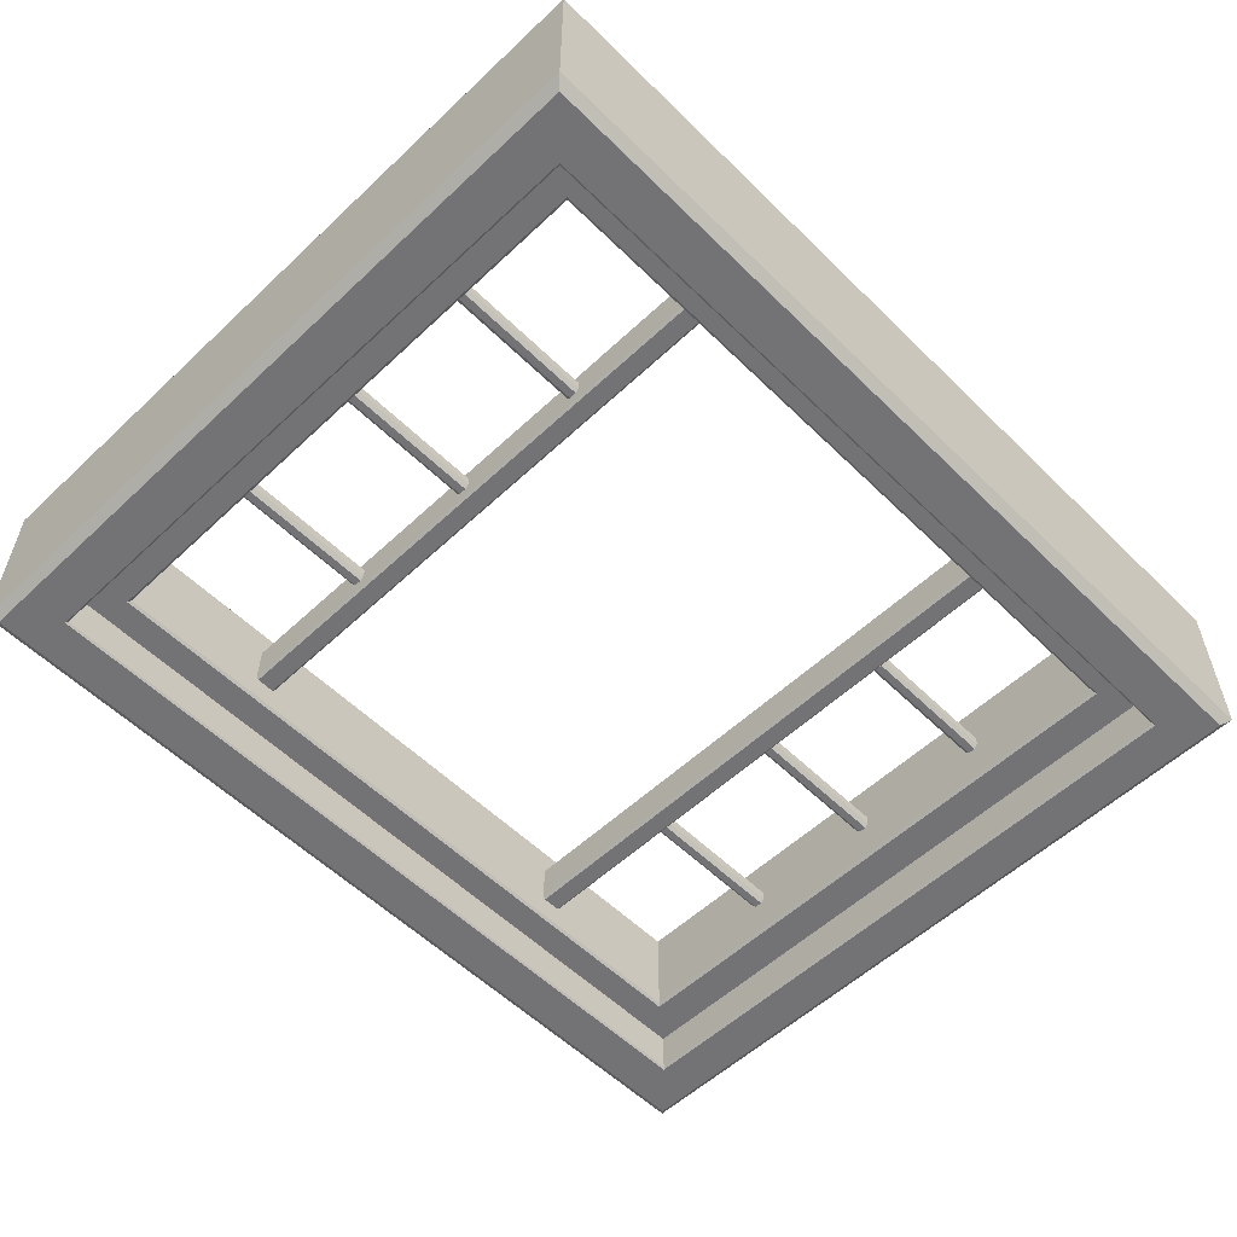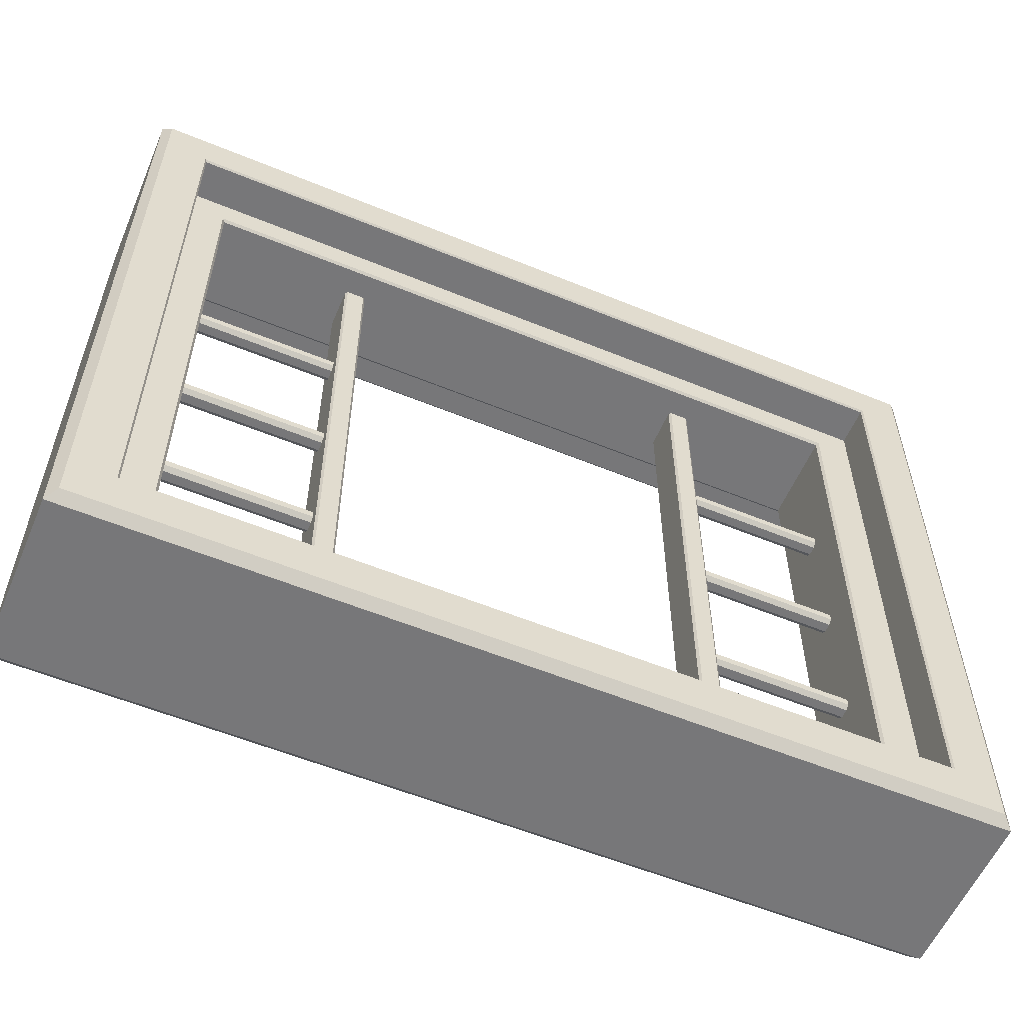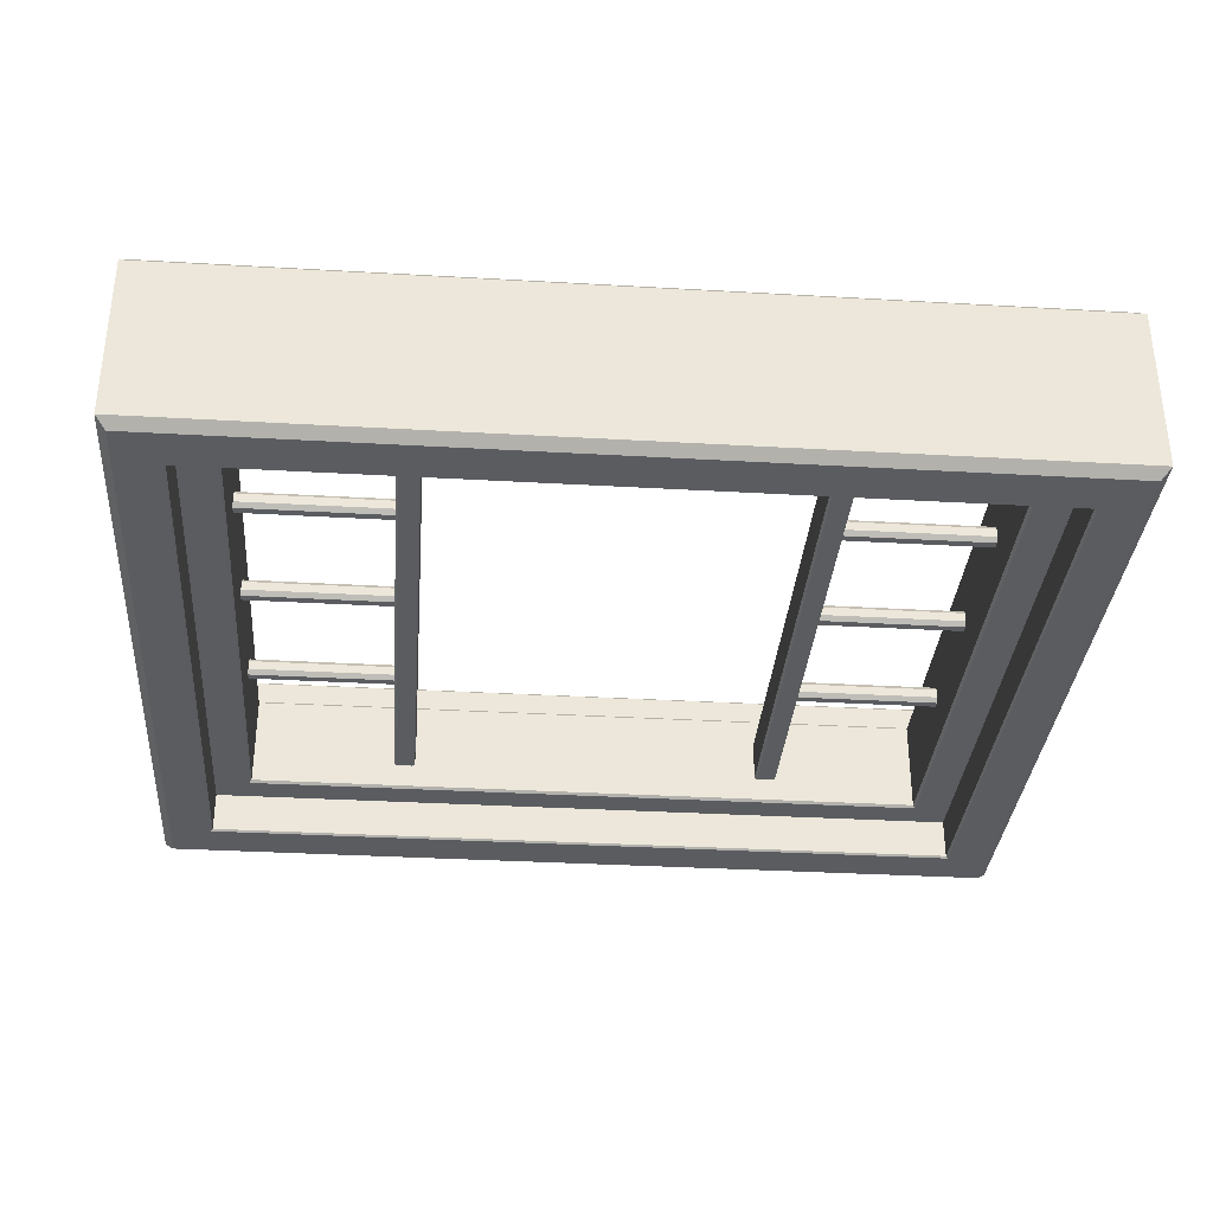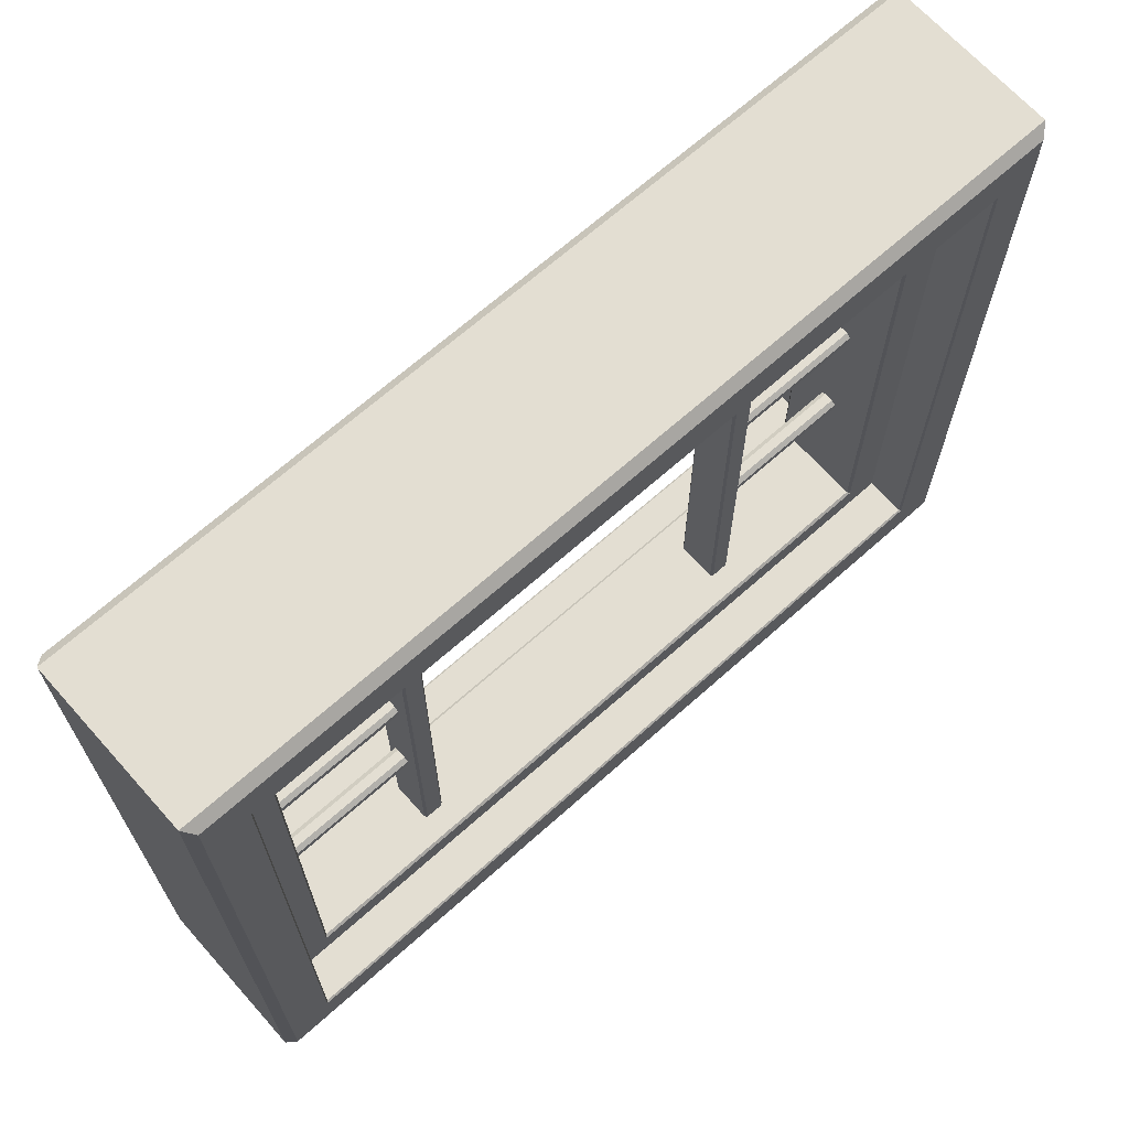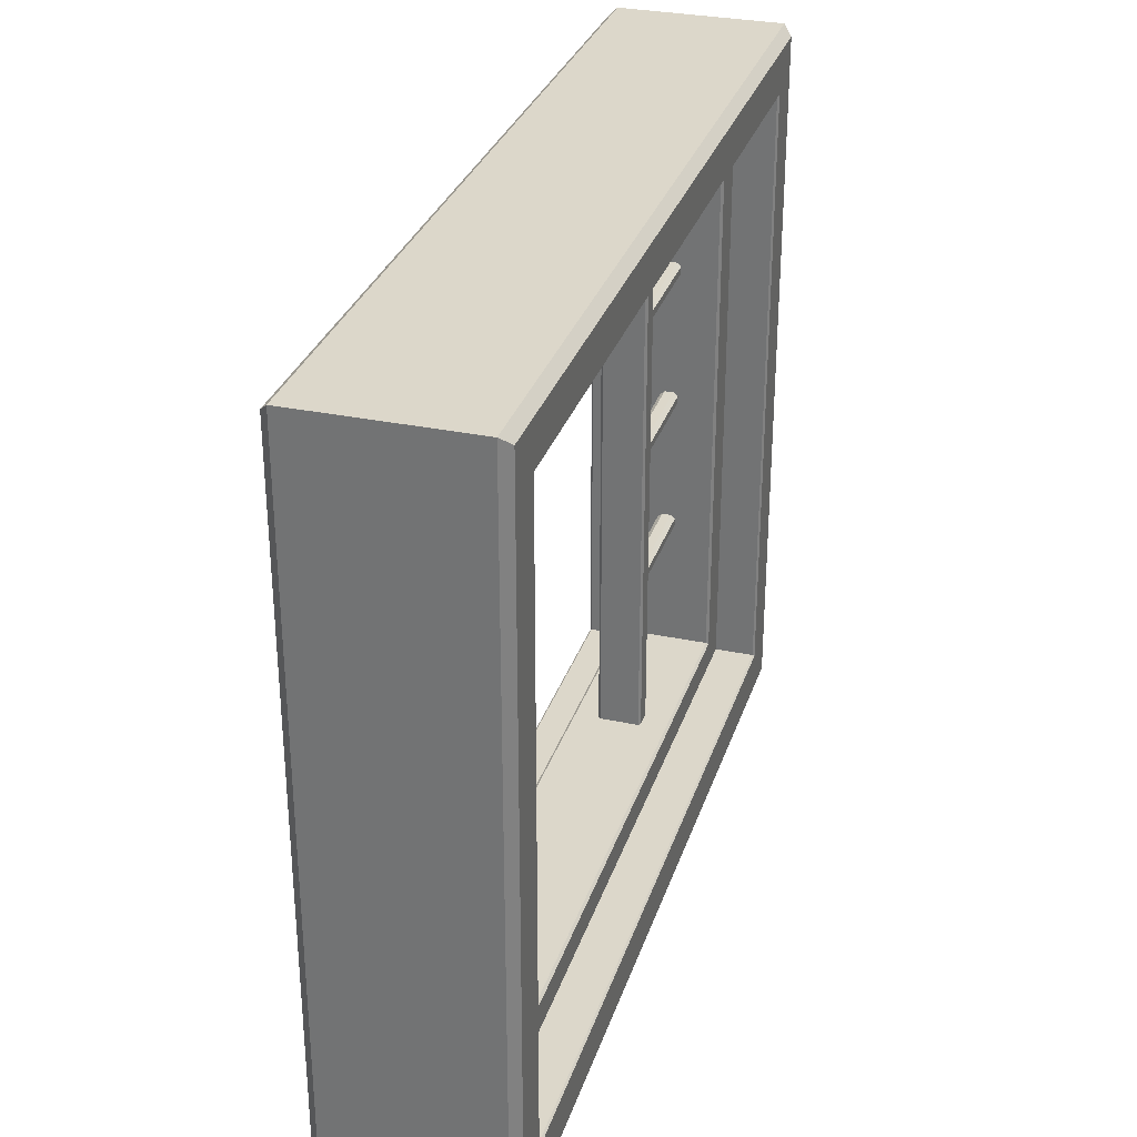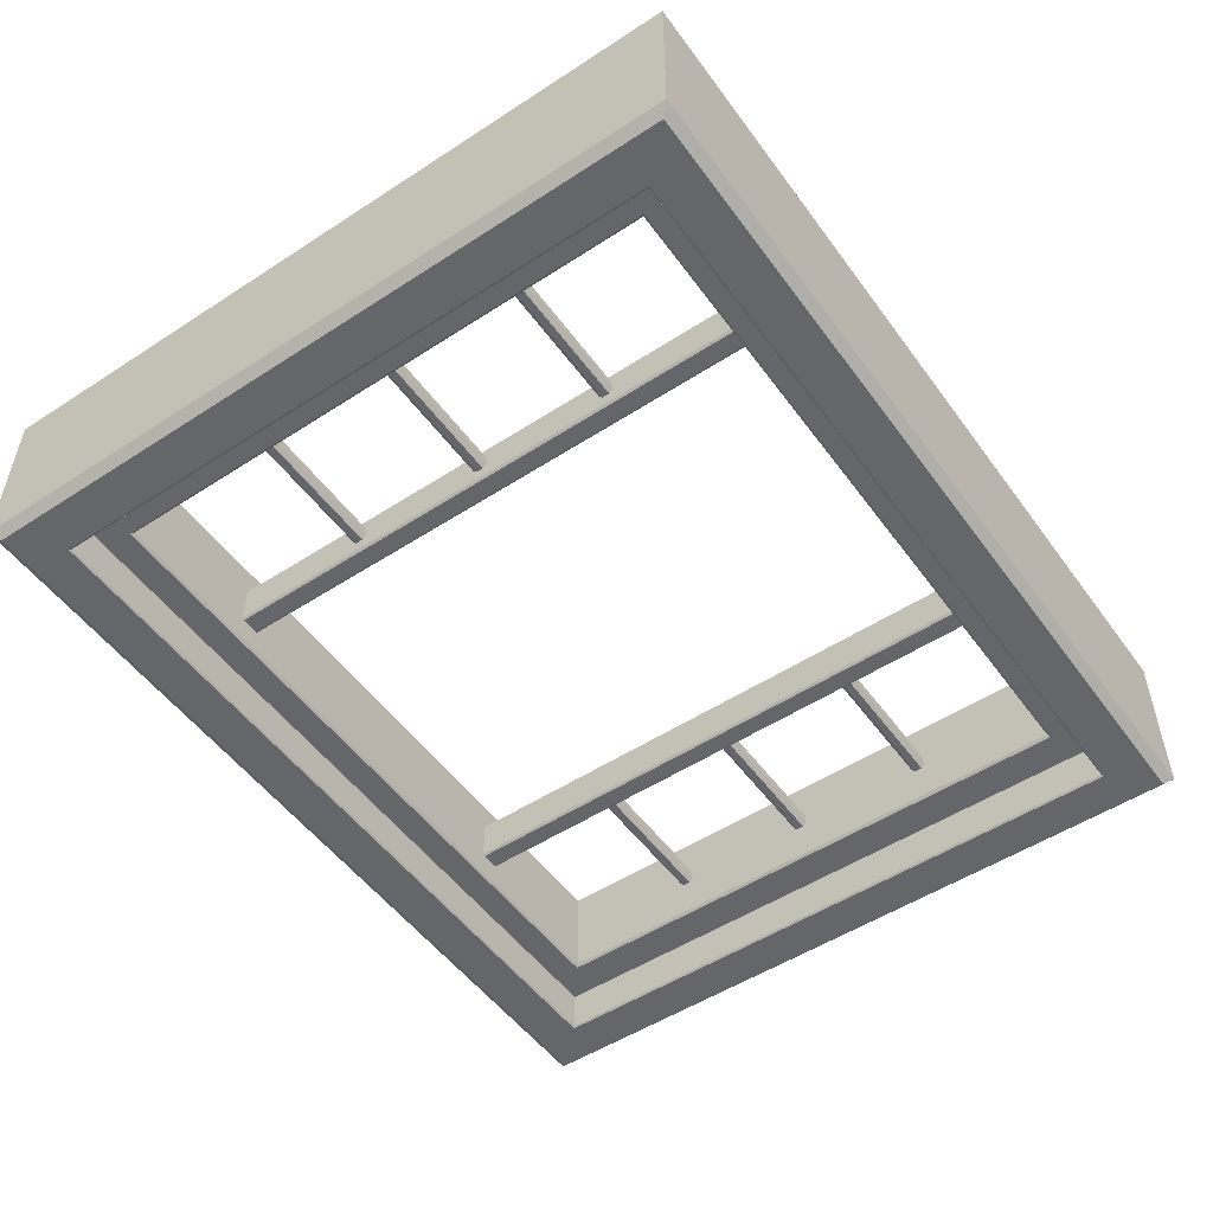
<metadata>
{"format":"obj","ext":"obj","renderer":"f3d","projection":"perspective","resolution":1024,"background":"white","views":[{"elev":-56.0,"azim":-45.6,"up":"+Z"},{"elev":-57.2,"azim":-23.1,"up":"+Y"},{"elev":-33.8,"azim":-4.5,"up":"+Z"},{"elev":67.6,"azim":138.2,"up":"+Y"},{"elev":30.8,"azim":-73.3,"up":"+Y"},{"elev":-51.8,"azim":-54.9,"up":"+Z"}]}
</metadata>
<code>
g default
v 1.25 1.25 1.25
v 0 0 0
v 0 100 0
v 1.25 98.75 1.25
v 120 0 0
v 118.8 1.25 1.25
v 118.8 98.75 1.25
v 120 100 0
v 1.25 98.75 -23.75
v 0 100 -22.5
v 0 0 -22.5
v 1.25 1.25 -23.75
v 120 100 -22.5
v 118.8 98.75 -23.75
v 118.8 1.25 -23.75
v 120 0 -22.5
v 113 7 1.25
v 112.8 7.25 0.9999
v 7 7 1.25
v 7.25 7.25 0.9999
v 113 93 1.25
v 112.8 92.75 0.9999
v 7 93 1.25
v 7.25 92.75 0.9999
v 7 93 -23.75
v 7.25 92.75 -23.5
v 7 7 -23.75
v 7.25 7.25 -23.5
v 113 93 -23.75
v 112.8 92.75 -23.5
v 113 7 -23.75
v 112.8 7.25 -23.5
v 7.25 92.75 -4.513
v 7.25 7.25 -4.513
v 7.25 92.75 -17.99
v 7.25 7.25 -17.99
v 112.8 92.75 -17.99
v 112.8 92.75 -4.513
v 112.8 7.25 -17.99
v 112.8 7.25 -4.513
v 12.11 88.87 -4.513
v 12.45 88.53 -4.85
v 12.11 11.13 -4.513
v 12.45 11.47 -4.85
v 107.9 88.87 -4.513
v 107.5 88.53 -4.85
v 107.9 11.13 -4.513
v 107.5 11.47 -4.85
v 12.11 88.87 -17.99
v 12.45 88.53 -17.65
v 107.9 88.87 -17.99
v 107.5 88.53 -17.65
v 12.11 11.13 -17.99
v 12.45 11.47 -17.65
v 107.9 11.13 -17.99
v 107.5 11.47 -17.65
v 32.74 11.47 -8.364
v 32.44 11.47 -8.664
v 32.44 88.53 -8.664
v 32.74 88.53 -8.364
v 35.44 11.47 -8.664
v 35.14 11.47 -8.364
v 35.14 88.53 -8.364
v 35.44 88.53 -8.664
v 32.74 88.53 -14.36
v 32.44 88.53 -14.06
v 32.44 11.47 -14.06
v 32.74 11.47 -14.36
v 35.44 88.53 -14.06
v 35.14 88.53 -14.36
v 35.14 11.47 -14.36
v 35.44 11.47 -14.06
v 84.86 11.47 -8.364
v 84.56 11.47 -8.664
v 84.56 88.53 -8.664
v 84.86 88.53 -8.364
v 87.56 11.47 -8.664
v 87.26 11.47 -8.364
v 87.26 88.53 -8.364
v 87.56 88.53 -8.664
v 84.86 88.53 -14.36
v 84.56 88.53 -14.06
v 84.56 11.47 -14.06
v 84.86 11.47 -14.36
v 87.56 88.53 -14.06
v 87.26 88.53 -14.36
v 87.26 11.47 -14.36
v 87.56 11.47 -14.06
v 12.45 29.73 -10.52
v 12.45 30.23 -9.898
v 32.44 30.23 -9.898
v 32.44 29.73 -10.52
v 12.45 31.23 -9.898
v 12.45 31.73 -10.52
v 32.44 31.73 -10.52
v 32.44 31.23 -9.898
v 12.45 31.73 -11.76
v 12.45 31.23 -12.38
v 32.44 31.23 -12.38
v 32.44 31.73 -11.76
v 12.45 30.23 -12.38
v 12.45 29.73 -11.76
v 32.44 29.73 -11.76
v 32.44 30.23 -12.38
v 12.45 49 -10.52
v 12.45 49.5 -9.898
v 32.44 49.5 -9.898
v 32.44 49 -10.52
v 12.45 50.5 -9.898
v 12.45 51 -10.52
v 32.44 51 -10.52
v 32.44 50.5 -9.898
v 12.45 51 -11.76
v 12.45 50.5 -12.38
v 32.44 50.5 -12.38
v 32.44 51 -11.76
v 12.45 49.5 -12.38
v 12.45 49 -11.76
v 32.44 49 -11.76
v 32.44 49.5 -12.38
v 12.45 68.27 -10.52
v 12.45 68.77 -9.898
v 32.44 68.77 -9.898
v 32.44 68.27 -10.52
v 12.45 69.77 -9.898
v 12.45 70.27 -10.52
v 32.44 70.27 -10.52
v 32.44 69.77 -9.898
v 12.45 70.27 -11.76
v 12.45 69.77 -12.38
v 32.44 69.77 -12.38
v 32.44 70.27 -11.76
v 12.45 68.77 -12.38
v 12.45 68.27 -11.76
v 32.44 68.27 -11.76
v 32.44 68.77 -12.38
v 87.56 29.73 -10.52
v 87.56 30.23 -9.898
v 107.5 30.23 -9.898
v 107.5 29.73 -10.52
v 87.56 31.23 -9.898
v 87.56 31.73 -10.52
v 107.5 31.73 -10.52
v 107.5 31.23 -9.898
v 87.56 31.73 -11.76
v 87.56 31.23 -12.38
v 107.5 31.23 -12.38
v 107.5 31.73 -11.76
v 87.56 30.23 -12.38
v 87.56 29.73 -11.76
v 107.5 29.73 -11.76
v 107.5 30.23 -12.38
v 87.56 49 -10.52
v 87.56 49.5 -9.898
v 107.5 49.5 -9.898
v 107.5 49 -10.52
v 87.56 50.5 -9.898
v 87.56 51 -10.52
v 107.5 51 -10.52
v 107.5 50.5 -9.898
v 87.56 51 -11.76
v 87.56 50.5 -12.38
v 107.5 50.5 -12.38
v 107.5 51 -11.76
v 87.56 49.5 -12.38
v 87.56 49 -11.76
v 107.5 49 -11.76
v 107.5 49.5 -12.38
v 87.56 68.27 -10.52
v 87.56 68.77 -9.898
v 107.5 68.77 -9.898
v 107.5 68.27 -10.52
v 87.56 69.77 -9.898
v 87.56 70.27 -10.52
v 107.5 70.27 -10.52
v 107.5 69.77 -9.898
v 87.56 70.27 -11.76
v 87.56 69.77 -12.38
v 107.5 69.77 -12.38
v 107.5 70.27 -11.76
v 87.56 68.77 -12.38
v 87.56 68.27 -11.76
v 107.5 68.27 -11.76
v 107.5 68.77 -12.38
g S_Window_Big_120x100
f 1 2 5 6
f 2 1 4 3
f 3 4 7 8
f 6 5 8 7
f 9 10 13 14
f 10 9 12 11
f 11 12 15 16
f 14 13 16 15
f 5 16 13 8
f 11 2 3 10
f 2 11 16 5
f 10 3 8 13
f 17 18 20 19
f 18 17 21 22
f 19 20 24 23
f 22 21 23 24
f 25 26 28 27
f 26 25 29 30
f 27 28 32 31
f 30 29 31 32
f 1 6 17 19
f 6 7 21 17
f 7 4 23 21
f 4 1 19 23
f 12 9 25 27
f 9 14 29 25
f 14 15 31 29
f 15 12 27 31
f 22 24 33 38
f 20 18 40 34
f 24 20 34 33
f 18 22 38 40
f 37 35 26 30
f 39 37 30 32
f 36 39 32 28
f 35 36 28 26
f 41 42 46 45
f 42 41 43 44
f 44 43 47 48
f 45 46 48 47
f 49 50 54 53
f 50 49 51 52
f 52 51 55 56
f 53 54 56 55
f 41 33 34 43
f 33 41 45 38
f 43 34 40 47
f 49 35 37 51
f 35 49 53 36
f 36 53 55 39
f 51 37 39 55
f 38 45 47 40
f 50 42 44 54
f 42 50 52 46
f 46 52 56 48
f 48 56 54 44
f 63 60 57 62
f 65 70 71 68
f 69 64 61 72
f 58 59 66 67
f 60 59 58 57
f 64 63 62 61
f 66 65 68 67
f 70 69 72 71
f 76 73 78 79
f 84 81 86 87
f 80 77 88 85
f 82 83 74 75
f 74 73 76 75
f 78 77 80 79
f 82 81 84 83
f 86 85 88 87
f 90 91 96 93
f 94 95 100 97
f 98 99 104 101
f 102 103 92 89
f 90 89 92 91
f 94 93 96 95
f 98 97 100 99
f 102 101 104 103
f 106 107 112 109
f 110 111 116 113
f 114 115 120 117
f 118 119 108 105
f 106 105 108 107
f 110 109 112 111
f 114 113 116 115
f 118 117 120 119
f 122 123 128 125
f 126 127 132 129
f 130 131 136 133
f 134 135 124 121
f 122 121 124 123
f 126 125 128 127
f 130 129 132 131
f 134 133 136 135
f 138 139 144 141
f 142 143 148 145
f 146 147 152 149
f 150 151 140 137
f 138 137 140 139
f 142 141 144 143
f 146 145 148 147
f 150 149 152 151
f 154 155 160 157
f 158 159 164 161
f 162 163 168 165
f 166 167 156 153
f 154 153 156 155
f 158 157 160 159
f 162 161 164 163
f 166 165 168 167
f 170 171 176 173
f 174 175 180 177
f 178 179 184 181
f 182 183 172 169
f 170 169 172 171
f 174 173 176 175
f 178 177 180 179
f 182 181 184 183

</code>
